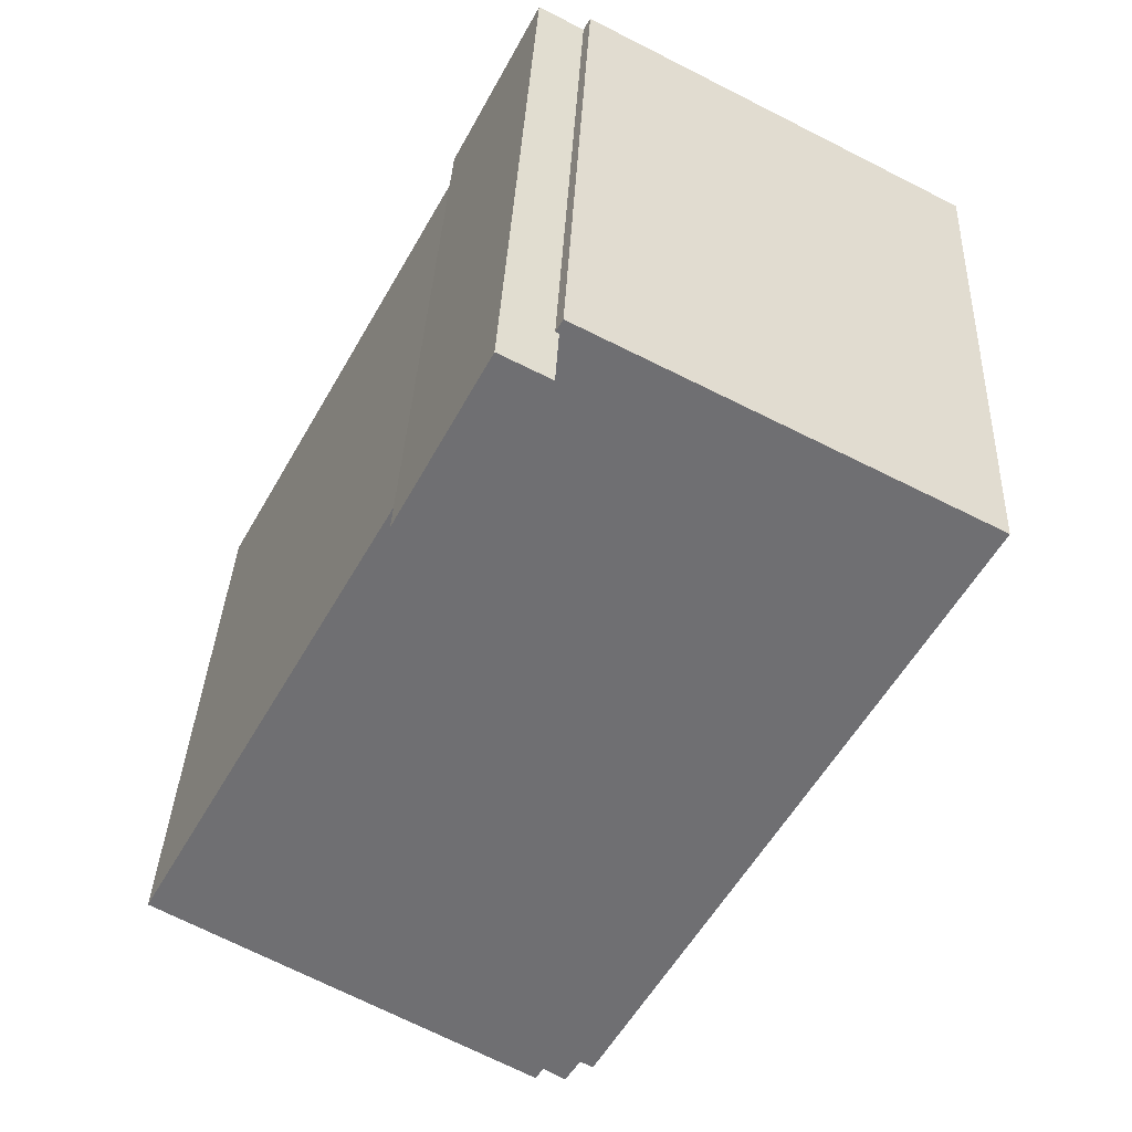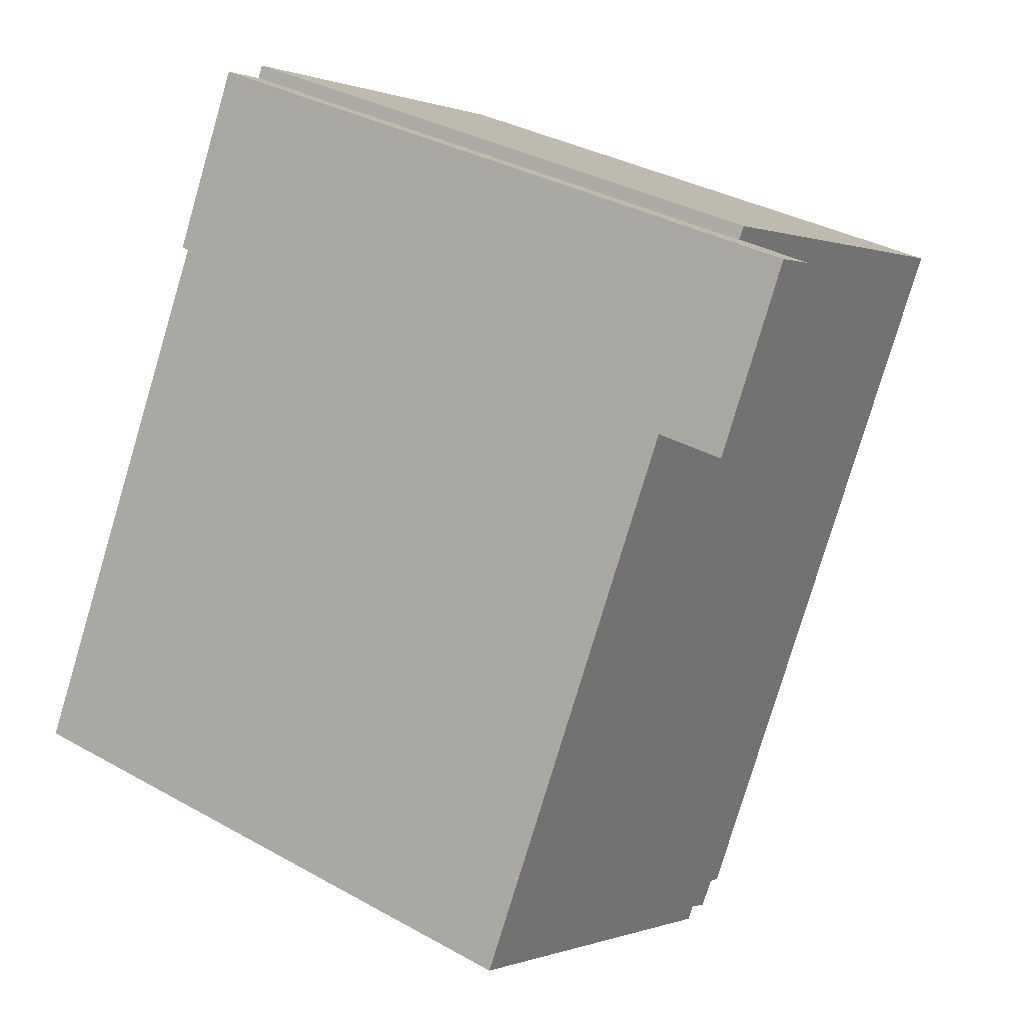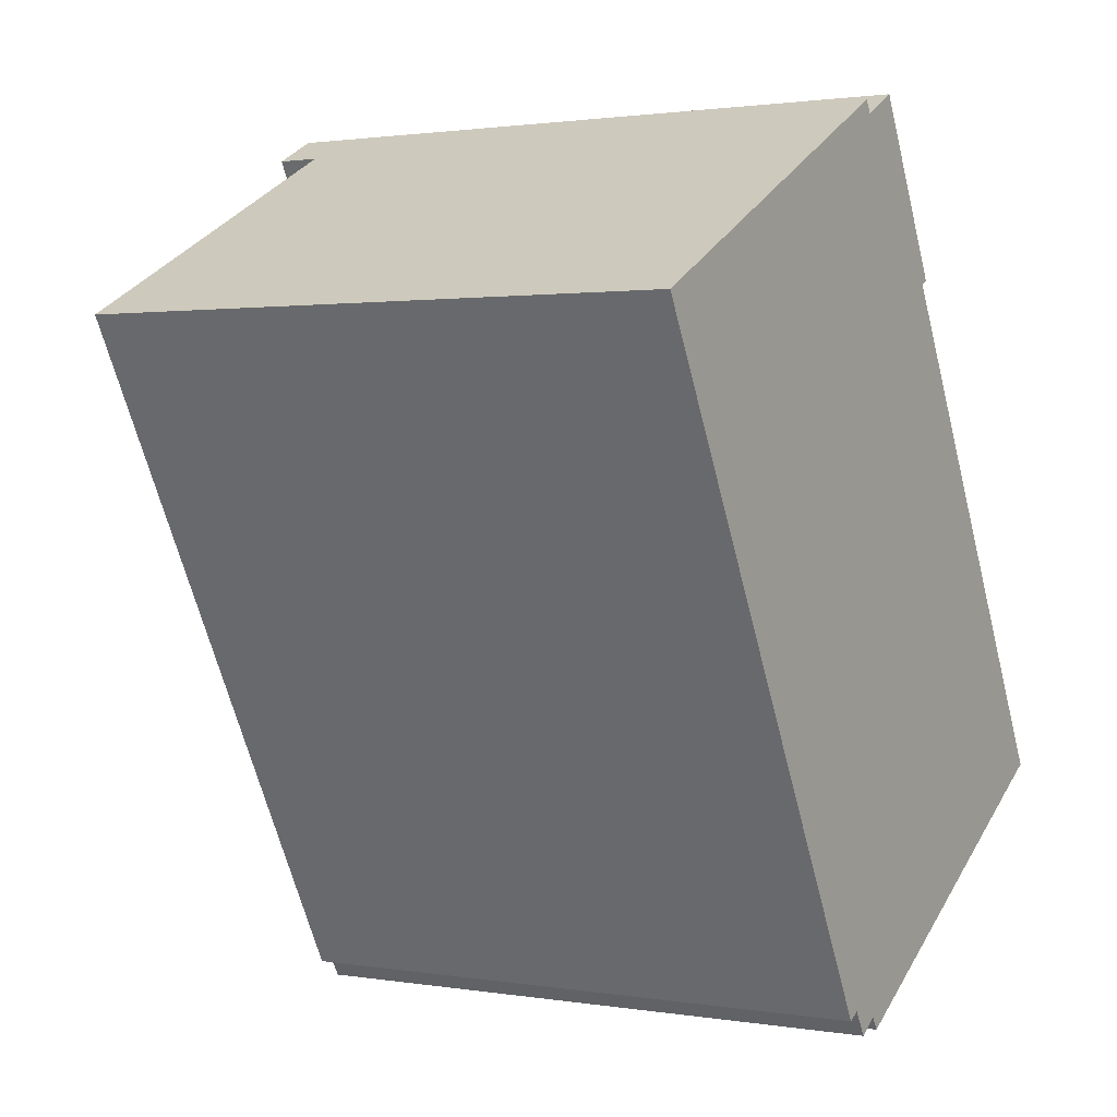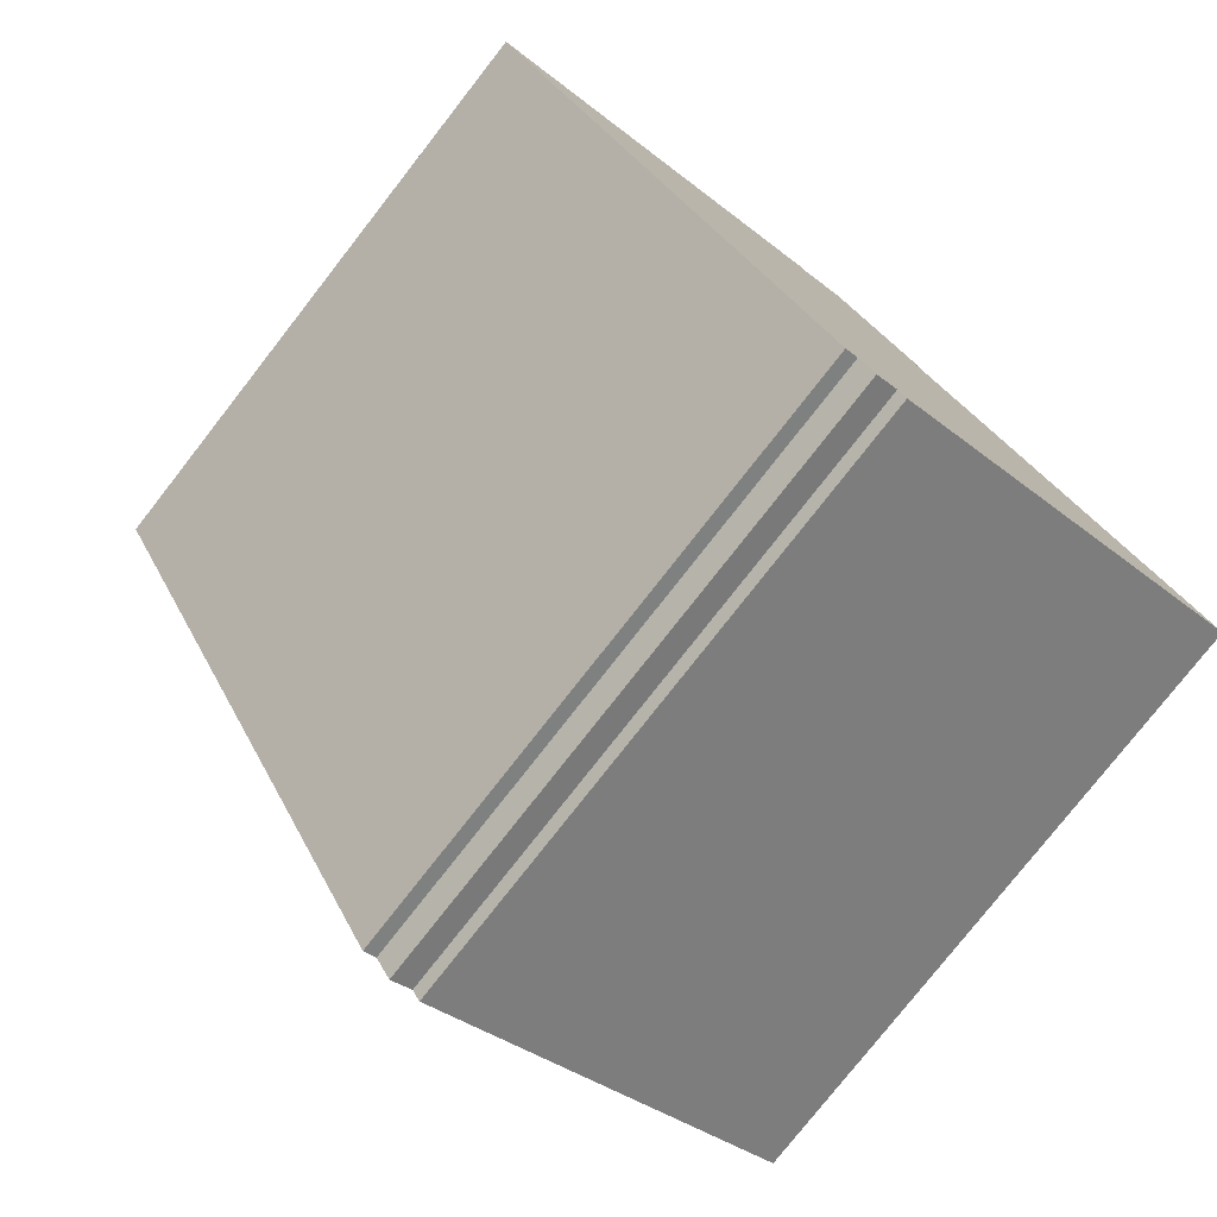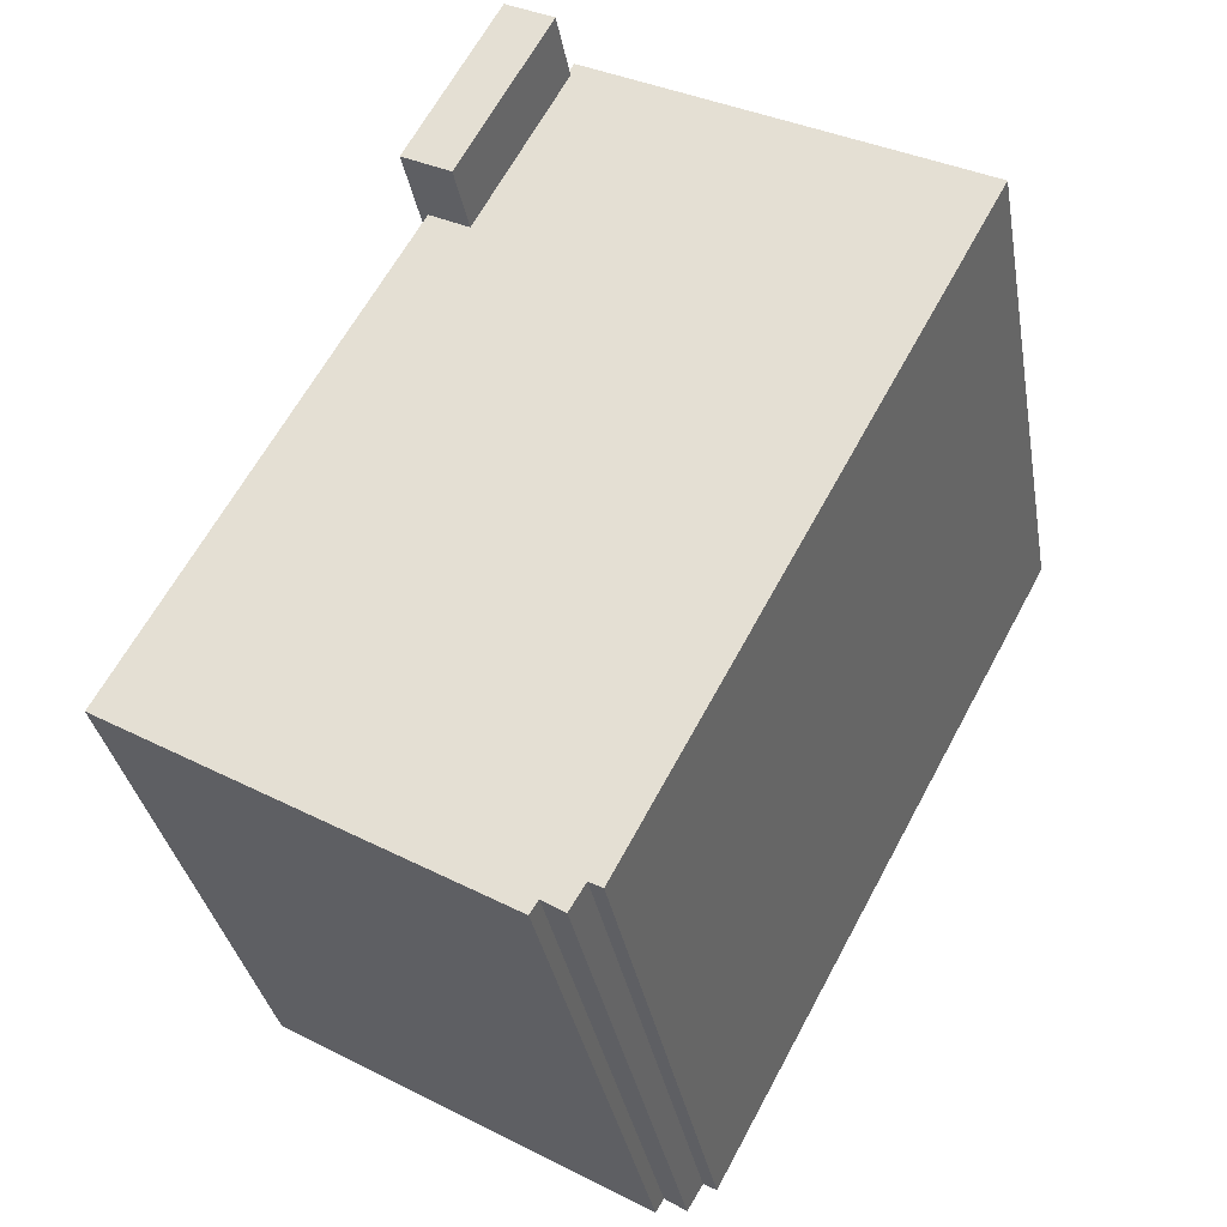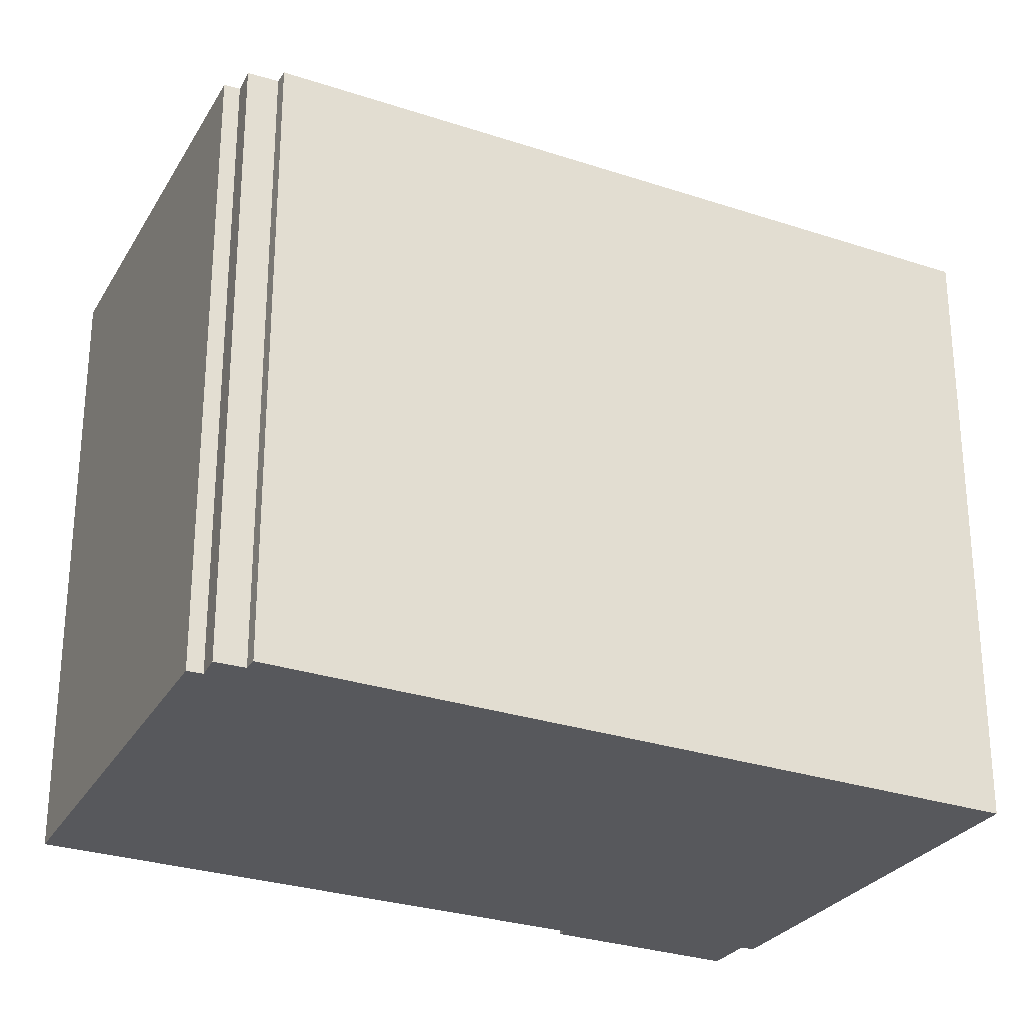
<metadata>
{"format":"obj","ext":"obj","renderer":"f3d","projection":"perspective","resolution":1024,"background":"white","views":[{"elev":35.0,"azim":-177.5,"up":"+Z"},{"elev":34.6,"azim":126.9,"up":"+Z"},{"elev":1.5,"azim":-59.0,"up":"+Z"},{"elev":-77.9,"azim":-38.0,"up":"+Z"},{"elev":-33.3,"azim":-170.2,"up":"+Z"},{"elev":-28.5,"azim":-144.9,"up":"+Y"}]}
</metadata>
<code>
v 0.7289 6.843 8.044
v 2.354 6.843 4.951
v 1.485 6.843 4.494
v -0.1401 6.843 7.588
v 0.1729 5.49 -7.83
v 7.084 5.49 -4.09
v 0.3169 5.49 -8.069
v -0.5001 5.49 -7.616
v 7.084 5.49 -4.09
v 0.1729 5.49 -7.83
v -0.5001 5.49 -7.616
v 0.1729 5.49 -7.83
v -0.2221 5.49 -8.083
v 1.662 5.49 4.587
v 2.2 5.49 4.87
v 7.084 5.49 -4.09
v -7.144 5.49 4.184
v -0.1401 5.49 7.588
v 1.296 5.49 4.853
v -0.2021 5.49 7.836
v -0.07918 5.49 7.62
v -0.1401 5.49 7.588
v -7.144 5.49 4.184
v -0.2021 5.49 7.836
v -0.1401 5.49 7.588
v -7.144 5.49 4.184
v 1.44 5.49 4.58
v -0.5001 5.49 -7.616
v -0.7331 5.49 -7.744
v -7.144 5.49 4.184
v 1.296 5.49 4.853
v 1.44 5.49 4.58
v -0.5001 5.49 -7.616
v 1.662 5.49 4.587
v 7.084 5.49 -4.09
v -0.5001 5.49 -7.616
v 1.44 5.49 4.58
v 1.485 5.49 4.494
v -0.5001 5.49 -7.616
v 1.485 5.49 4.494
v 1.662 5.49 4.587
v 1.541 -5.533 6.498
v 2.354 -5.533 4.951
v 2.354 6.843 4.951
v 0.7289 6.843 8.044
v 0.7289 -5.533 8.044
v 1.541 -5.533 6.498
v 0.7289 6.843 8.044
v 1.541 -5.533 6.498
v 2.354 6.843 4.951
v 1.485 6.843 4.494
v 1.662 5.49 4.587
v 1.485 5.49 4.494
v 1.485 6.843 4.494
v 2.354 6.843 4.951
v 2.2 5.49 4.87
v 1.662 5.49 4.587
v 2.2 5.49 4.87
v 2.354 6.843 4.951
v 2.354 -5.533 4.951
v 2.2 -5.533 4.87
v -0.1401 6.843 7.588
v 1.485 6.843 4.494
v 1.296 5.49 4.853
v -0.1401 5.49 7.588
v 1.44 5.49 4.58
v 1.485 6.843 4.494
v 1.485 5.49 4.494
v 1.296 5.49 4.853
v 1.485 6.843 4.494
v 1.44 5.49 4.58
v -0.07918 5.49 7.62
v 0.7289 -5.533 8.044
v 0.7289 6.843 8.044
v -0.1401 6.843 7.588
v -0.07918 5.49 7.62
v 0.7289 6.843 8.044
v -0.07918 5.49 7.62
v -0.07918 -5.533 7.62
v 0.7289 -5.533 8.044
v -0.1401 6.843 7.588
v -0.1401 5.49 7.588
v -0.07918 5.49 7.62
v -7.144 5.49 4.184
v -0.7331 5.49 -7.744
v -0.7331 -5.533 -7.744
v -7.144 -5.533 4.184
v -7.144 -5.533 4.184
v -0.2021 -5.533 7.836
v -0.2021 5.49 7.836
v -7.144 5.49 4.184
v 0.3169 5.49 -8.069
v 3.7 -5.533 -6.079
v 0.3169 -5.533 -8.069
v 3.7 -5.533 -6.079
v 7.084 5.49 -4.09
v 7.084 -5.533 -4.09
v 0.3169 5.49 -8.069
v 7.084 5.49 -4.09
v 3.7 -5.533 -6.079
v 0.1729 5.49 -7.83
v 0.3169 5.49 -8.069
v 0.3169 -5.533 -8.069
v 0.1729 -5.533 -7.83
v -0.2221 5.49 -8.083
v 0.1729 5.49 -7.83
v 0.1729 -5.533 -7.83
v -0.2221 -5.533 -8.083
v -0.5001 5.49 -7.616
v -0.3611 -5.533 -7.849
v -0.5001 -5.533 -7.616
v -0.3611 -5.533 -7.849
v -0.2221 5.49 -8.083
v -0.2221 -5.533 -8.083
v -0.5001 5.49 -7.616
v -0.2221 5.49 -8.083
v -0.3611 -5.533 -7.849
v -0.7331 5.49 -7.744
v -0.5001 5.49 -7.616
v -0.5001 -5.533 -7.616
v -0.7331 -5.533 -7.744
v -0.2021 -5.533 7.836
v -0.07918 -5.533 7.62
v -0.07918 5.49 7.62
v -0.2021 5.49 7.836
v 2.2 -5.533 4.87
v 7.084 -5.533 -4.09
v 7.084 5.49 -4.09
v 2.2 5.49 4.87
v -7.144 -5.533 4.184
v -0.7331 -5.533 -7.744
v -0.5001 -5.533 -7.616
v -0.3611 -5.533 -7.849
v -0.2221 -5.533 -8.083
v 0.1729 -5.533 -7.83
v 0.3169 -5.533 -8.069
v 3.7 -5.533 -6.079
v 7.084 -5.533 -4.09
v 2.2 -5.533 4.87
v 2.354 -5.533 4.951
v 1.541 -5.533 6.498
v 0.7289 -5.533 8.044
v -0.07918 -5.533 7.62
v -0.2021 -5.533 7.836
g CDNNDG01_0002860
f 4 1 2
f 3 4 2
f 5 6 7
f 8 9 10
f 11 12 13
f 14 15 16
f 17 18 19
f 20 21 22
f 23 24 25
f 29 26 28
f 28 26 27
f 30 31 32
f 33 34 35
f 36 37 38
f 39 40 41
f 42 43 44
f 45 46 47
f 48 49 50
f 51 52 53
f 55 56 57
f 54 55 57
f 58 60 61
f 60 58 59
f 62 64 65
f 62 63 64
f 66 67 68
f 69 70 71
f 72 73 74
f 75 76 77
f 78 79 80
f 81 82 83
f 84 86 87
f 84 85 86
f 88 90 91
f 90 88 89
f 92 93 94
f 95 96 97
f 98 99 100
f 104 102 103
f 104 101 102
f 105 107 108
f 105 106 107
f 109 110 111
f 112 113 114
f 115 116 117
f 118 120 121
f 118 119 120
f 123 124 122
f 122 124 125
f 126 128 129
f 126 127 128
f 144 130 143
f 143 141 142
f 139 132 137
f 132 133 135
f 143 130 139
f 132 130 131
f 133 134 135
f 135 136 137
f 141 143 139
f 135 137 132
f 139 130 132
f 137 138 139
f 139 140 141

</code>
